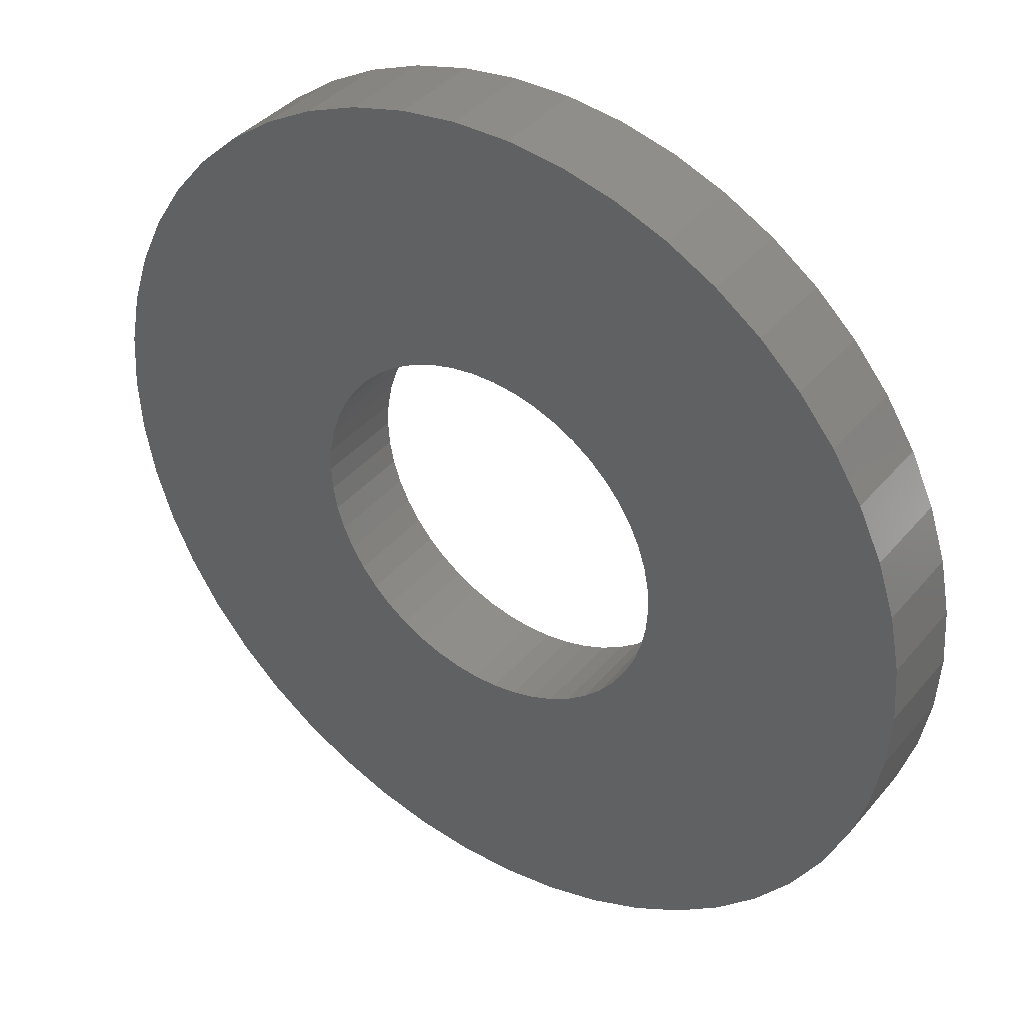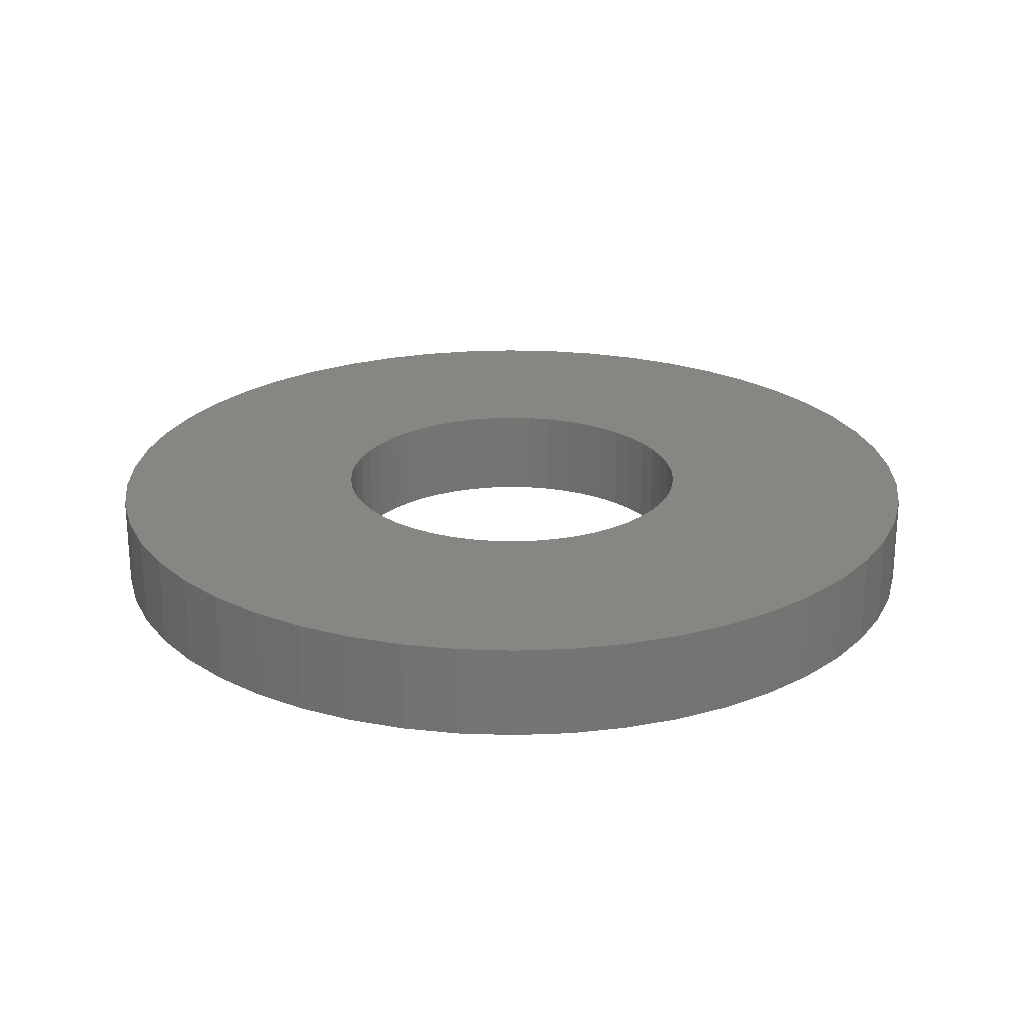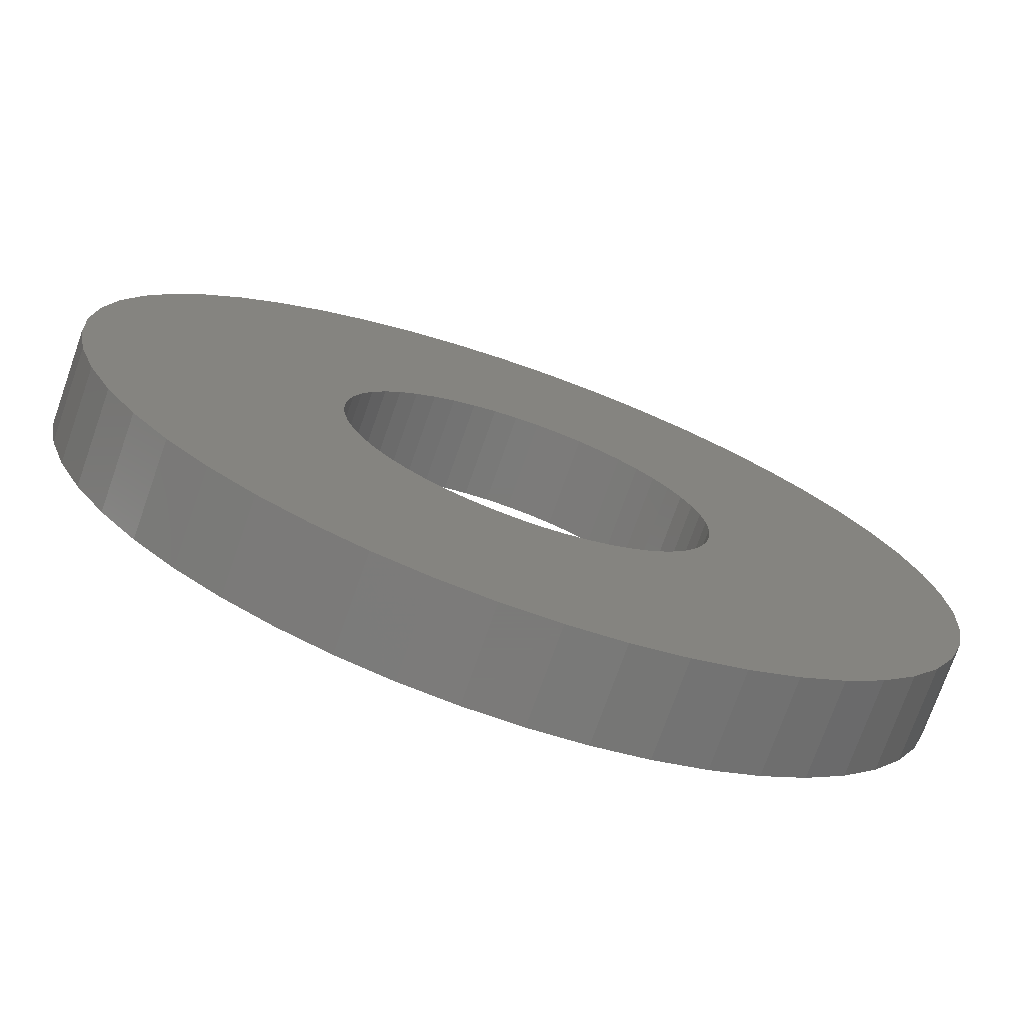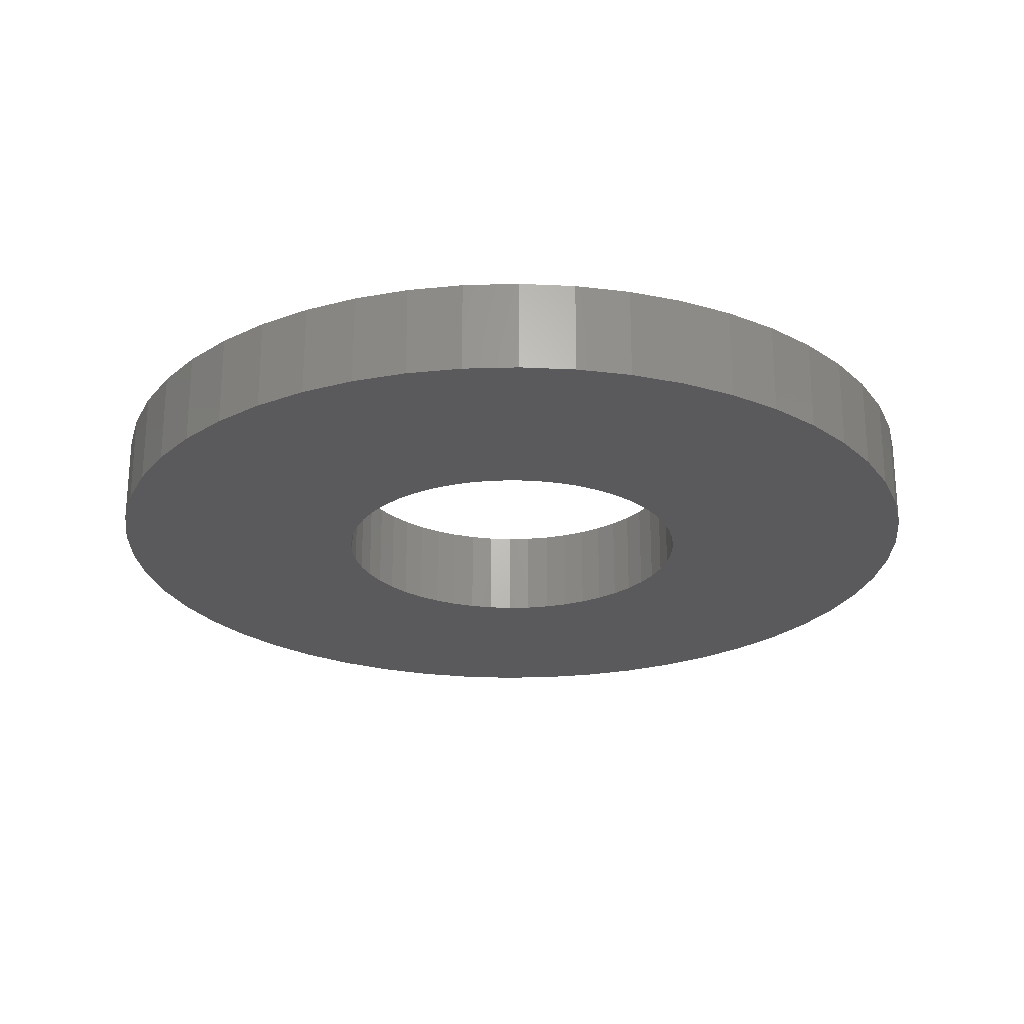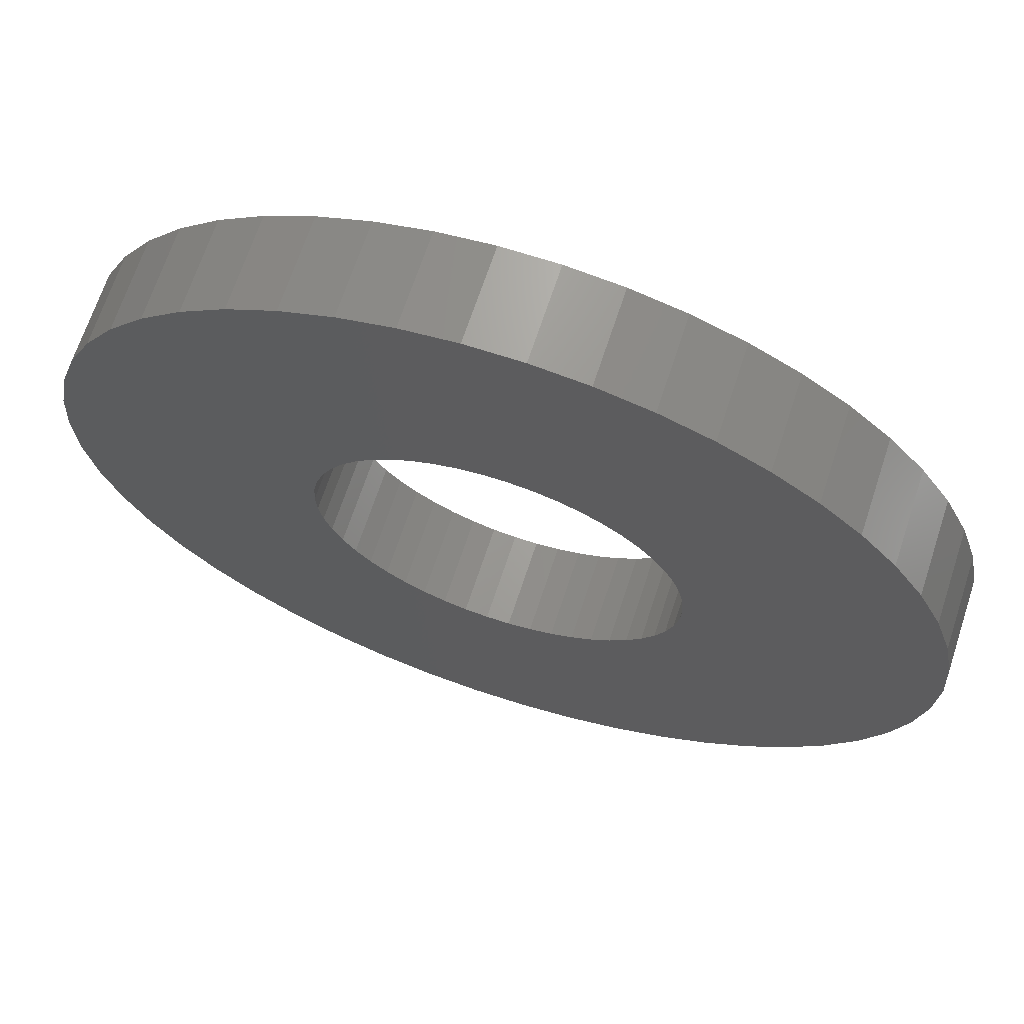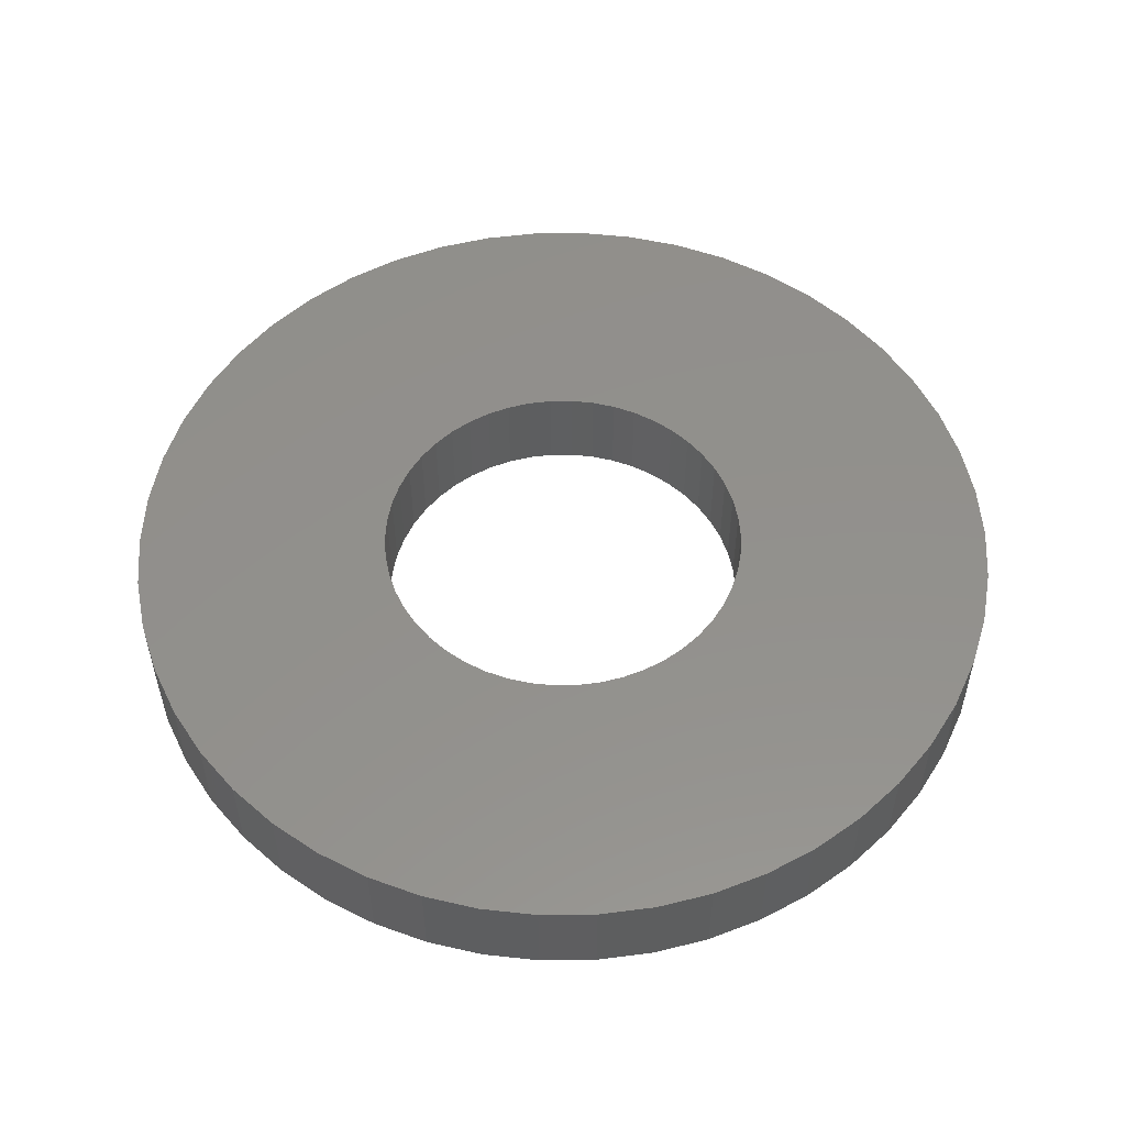
<metadata>
{"format":"stl","ext":"stl","renderer":"f3d","projection":"perspective","resolution":1024,"background":"white","views":[{"elev":38.4,"azim":35.1,"up":"+Y"},{"elev":23.5,"azim":-90.3,"up":"+Z"},{"elev":-73.9,"azim":-19.4,"up":"+Y"},{"elev":-24.3,"azim":153.9,"up":"+Z"},{"elev":67.7,"azim":-161.8,"up":"+Y"},{"elev":53.6,"azim":42.6,"up":"+Z"}]}
</metadata>
<code>
# stl→obj: 200 verts, 400 faces
v 19 0 2
v 18.85 2.381 -2
v 18.85 2.381 2
v 19 0 -2
v -19 0 -2
v -18.85 2.381 2
v -18.85 2.381 -2
v -19 0 2
v 1.193 18.96 -2
v -1.193 18.96 2
v 1.193 18.96 2
v -1.193 18.96 -2
v -1.193 -18.96 -2
v 1.193 -18.96 2
v -1.193 -18.96 2
v 1.193 -18.96 -2
v 13.85 13.01 -2
v 12.11 14.64 2
v 13.85 13.01 2
v 12.11 14.64 -2
v -12.11 14.64 -2
v -13.85 13.01 2
v -12.11 14.64 2
v -13.85 13.01 -2
v -5.871 18.07 -2
v -8.09 17.19 2
v -5.871 18.07 2
v -8.09 17.19 -2
v 17.67 6.994 2
v 16.65 9.153 -2
v 16.65 9.153 2
v 17.67 6.994 -2
v 18.4 4.725 -2
v 18.4 4.725 2
v 15.37 11.17 -2
v 15.37 11.17 2
v 8.09 17.19 -2
v 5.871 18.07 2
v 8.09 17.19 2
v 5.871 18.07 -2
v 10.18 16.04 -2
v 10.18 16.04 2
v -17.67 6.994 -2
v -16.65 9.153 2
v -16.65 9.153 -2
v -17.67 6.994 2
v -15.37 11.17 -2
v -15.37 11.17 2
v -18.4 4.725 -2
v -18.4 4.725 2
v -3.56 18.66 -2
v -3.56 18.66 2
v 5.871 -18.07 -2
v 8.09 -17.19 2
v 5.871 -18.07 2
v 8.09 -17.19 -2
v 3.56 18.66 2
v 3.56 18.66 -2
v 8 0 2
v 7.937 1.003 2
v 18.85 -2.381 2
v 7.749 1.99 2
v 7.937 -1.003 2
v 7.438 2.945 2
v 18.4 -4.725 2
v 7.01 3.854 2
v 7.749 -1.99 2
v 6.472 4.702 2
v 17.67 -6.994 2
v 5.832 5.476 2
v 7.438 -2.945 2
v 5.099 6.164 2
v 16.65 -9.153 2
v 4.287 6.755 2
v 7.01 -3.854 2
v 15.37 -11.17 2
v 3.406 7.239 2
v 2.472 7.608 2
v 1.499 7.858 2
v 0.5023 7.984 2
v -0.5023 7.984 2
v -1.499 7.858 2
v -2.472 7.608 2
v -3.406 7.239 2
v -4.287 6.755 2
v -10.18 16.04 2
v -5.099 6.164 2
v -5.832 5.476 2
v -6.472 4.702 2
v -7.01 3.854 2
v 6.472 -4.702 2
v 13.85 -13.01 2
v 5.832 -5.476 2
v 12.11 -14.64 2
v 5.099 -6.164 2
v 10.18 -16.04 2
v 4.287 -6.755 2
v 3.406 -7.239 2
v 2.472 -7.608 2
v 3.56 -18.66 2
v 1.499 -7.858 2
v 0.5023 -7.984 2
v -0.5023 -7.984 2
v -1.499 -7.858 2
v -3.56 -18.66 2
v -2.472 -7.608 2
v -5.871 -18.07 2
v -3.406 -7.239 2
v -8.09 -17.19 2
v -4.287 -6.755 2
v -10.18 -16.04 2
v -5.099 -6.164 2
v -12.11 -14.64 2
v -5.832 -5.476 2
v -13.85 -13.01 2
v -6.472 -4.702 2
v -15.37 -11.17 2
v -7.01 -3.854 2
v -16.65 -9.153 2
v -7.438 -2.945 2
v -17.67 -6.994 2
v -7.749 -1.99 2
v -18.4 -4.725 2
v -7.937 -1.003 2
v -18.85 -2.381 2
v -8 0 2
v -7.438 2.945 2
v -7.749 1.99 2
v -7.937 1.003 2
v -10.18 16.04 -2
v 18.85 -2.381 -2
v 10.18 -16.04 -2
v 12.11 -14.64 -2
v 13.85 -13.01 -2
v 18.4 -4.725 -2
v 8 0 -2
v 7.937 -1.003 -2
v 7.749 -1.99 -2
v 17.67 -6.994 -2
v 7.937 1.003 -2
v 7.438 -2.945 -2
v 16.65 -9.153 -2
v 7.01 -3.854 -2
v 15.37 -11.17 -2
v 7.749 1.99 -2
v 6.472 -4.702 -2
v 5.832 -5.476 -2
v 7.438 2.945 -2
v 5.099 -6.164 -2
v 4.287 -6.755 -2
v 7.01 3.854 -2
v 3.406 -7.239 -2
v 2.472 -7.608 -2
v 3.56 -18.66 -2
v 1.499 -7.858 -2
v 0.5023 -7.984 -2
v -0.5023 -7.984 -2
v -1.499 -7.858 -2
v -3.56 -18.66 -2
v -2.472 -7.608 -2
v -5.871 -18.07 -2
v -3.406 -7.239 -2
v -8.09 -17.19 -2
v -4.287 -6.755 -2
v -10.18 -16.04 -2
v -5.099 -6.164 -2
v -12.11 -14.64 -2
v -5.832 -5.476 -2
v -13.85 -13.01 -2
v -6.472 -4.702 -2
v -15.37 -11.17 -2
v -7.01 -3.854 -2
v 6.472 4.702 -2
v 5.832 5.476 -2
v 5.099 6.164 -2
v 4.287 6.755 -2
v 3.406 7.239 -2
v 2.472 7.608 -2
v 1.499 7.858 -2
v 0.5023 7.984 -2
v -0.5023 7.984 -2
v -1.499 7.858 -2
v -2.472 7.608 -2
v -3.406 7.239 -2
v -4.287 6.755 -2
v -5.099 6.164 -2
v -5.832 5.476 -2
v -6.472 4.702 -2
v -7.01 3.854 -2
v -7.438 2.945 -2
v -7.749 1.99 -2
v -7.937 1.003 -2
v -8 0 -2
v -16.65 -9.153 -2
v -7.438 -2.945 -2
v -17.67 -6.994 -2
v -7.749 -1.99 -2
v -18.4 -4.725 -2
v -7.937 -1.003 -2
v -18.85 -2.381 -2
f 1 2 3
f 2 1 4
f 5 6 7
f 6 5 8
f 9 10 11
f 10 9 12
f 13 14 15
f 14 13 16
f 17 18 19
f 18 17 20
f 21 22 23
f 22 21 24
f 25 26 27
f 26 25 28
f 29 30 31
f 30 29 32
f 3 33 34
f 33 3 2
f 31 35 36
f 35 31 30
f 37 38 39
f 38 37 40
f 41 39 42
f 39 41 37
f 43 44 45
f 44 43 46
f 47 22 24
f 22 47 48
f 49 46 43
f 46 49 50
f 51 27 52
f 27 51 25
f 53 54 55
f 54 53 56
f 34 32 29
f 32 34 33
f 36 17 19
f 17 36 35
f 40 57 38
f 57 40 58
f 58 11 57
f 11 58 9
f 20 42 18
f 42 20 41
f 45 48 47
f 48 45 44
f 7 50 49
f 50 7 6
f 59 1 3
f 60 3 34
f 1 59 61
f 62 34 29
f 63 61 59
f 64 29 31
f 61 63 65
f 66 31 36
f 67 65 63
f 68 36 19
f 65 67 69
f 70 19 18
f 71 69 67
f 72 18 42
f 69 71 73
f 74 42 39
f 75 73 71
f 73 75 76
f 3 60 59
f 34 62 60
f 29 64 62
f 31 66 64
f 36 68 66
f 77 39 38
f 19 70 68
f 18 72 70
f 42 74 72
f 78 38 57
f 39 77 74
f 38 78 77
f 57 79 78
f 11 79 57
f 11 80 79
f 11 81 80
f 10 81 11
f 10 82 81
f 52 82 10
f 82 52 83
f 27 83 52
f 83 27 84
f 26 84 27
f 84 26 85
f 86 85 26
f 85 86 87
f 23 87 86
f 87 23 88
f 22 88 23
f 88 22 89
f 89 48 90
f 48 89 22
f 91 76 75
f 76 91 92
f 93 92 91
f 92 93 94
f 95 94 93
f 94 95 96
f 97 96 95
f 96 97 54
f 98 54 97
f 54 98 55
f 99 55 98
f 55 99 100
f 101 100 99
f 101 14 100
f 102 14 101
f 103 14 102
f 103 15 14
f 104 15 103
f 105 104 106
f 107 106 108
f 104 105 15
f 109 108 110
f 111 110 112
f 113 112 114
f 106 107 105
f 115 114 116
f 117 116 118
f 119 118 120
f 121 120 122
f 123 122 124
f 108 109 107
f 125 124 126
f 44 90 48
f 90 44 127
f 110 111 109
f 46 127 44
f 112 113 111
f 127 46 128
f 114 115 113
f 50 128 46
f 116 117 115
f 128 50 129
f 118 119 117
f 6 129 50
f 120 121 119
f 129 6 126
f 122 123 121
f 8 126 6
f 124 125 123
f 126 8 125
f 28 86 26
f 86 28 130
f 130 23 86
f 23 130 21
f 12 52 10
f 52 12 51
f 61 4 1
f 4 61 131
f 56 96 54
f 96 56 132
f 133 92 94
f 92 133 134
f 65 131 61
f 131 65 135
f 136 4 131
f 137 131 135
f 4 136 2
f 138 135 139
f 140 2 136
f 141 139 142
f 2 140 33
f 143 142 144
f 145 33 140
f 146 144 134
f 33 145 32
f 147 134 133
f 148 32 145
f 149 133 132
f 32 148 30
f 150 132 56
f 151 30 148
f 30 151 35
f 131 137 136
f 135 138 137
f 139 141 138
f 142 143 141
f 144 146 143
f 152 56 53
f 134 147 146
f 133 149 147
f 132 150 149
f 153 53 154
f 56 152 150
f 53 153 152
f 154 155 153
f 16 155 154
f 16 156 155
f 16 157 156
f 13 157 16
f 13 158 157
f 159 158 13
f 158 159 160
f 161 160 159
f 160 161 162
f 163 162 161
f 162 163 164
f 165 164 163
f 164 165 166
f 167 166 165
f 166 167 168
f 169 168 167
f 168 169 170
f 170 171 172
f 171 170 169
f 173 35 151
f 35 173 17
f 174 17 173
f 17 174 20
f 175 20 174
f 20 175 41
f 176 41 175
f 41 176 37
f 177 37 176
f 37 177 40
f 178 40 177
f 40 178 58
f 179 58 178
f 179 9 58
f 180 9 179
f 181 9 180
f 181 12 9
f 182 12 181
f 51 182 183
f 25 183 184
f 182 51 12
f 28 184 185
f 130 185 186
f 21 186 187
f 183 25 51
f 24 187 188
f 47 188 189
f 45 189 190
f 43 190 191
f 49 191 192
f 184 28 25
f 7 192 193
f 194 172 171
f 172 194 195
f 185 130 28
f 196 195 194
f 186 21 130
f 195 196 197
f 187 24 21
f 198 197 196
f 188 47 24
f 197 198 199
f 189 45 47
f 200 199 198
f 190 43 45
f 199 200 193
f 191 49 43
f 5 193 200
f 192 7 49
f 193 5 7
f 92 144 76
f 144 92 134
f 73 139 69
f 139 73 142
f 196 123 198
f 123 196 121
f 154 55 100
f 55 154 53
f 16 100 14
f 100 16 154
f 76 142 73
f 142 76 144
f 132 94 96
f 94 132 133
f 69 135 65
f 135 69 139
f 163 107 109
f 107 163 161
f 161 105 107
f 105 161 159
f 169 117 171
f 117 169 115
f 169 113 115
f 113 169 167
f 194 121 196
f 121 194 119
f 198 125 200
f 125 198 123
f 200 8 5
f 8 200 125
f 159 15 105
f 15 159 13
f 171 119 194
f 119 171 117
f 165 109 111
f 109 165 163
f 167 111 113
f 111 167 165
f 136 60 140
f 60 136 59
f 126 192 129
f 192 126 193
f 181 80 81
f 80 181 180
f 156 103 102
f 103 156 157
f 175 70 72
f 70 175 174
f 187 87 88
f 87 187 186
f 184 83 84
f 83 184 183
f 143 71 141
f 71 143 75
f 148 66 151
f 66 148 64
f 178 77 78
f 77 178 177
f 179 78 79
f 78 179 178
f 177 74 77
f 74 177 176
f 127 189 90
f 189 127 190
f 89 187 88
f 187 89 188
f 183 82 83
f 82 183 182
f 155 102 101
f 102 155 156
f 145 64 148
f 64 145 62
f 140 62 145
f 62 140 60
f 173 70 174
f 70 173 68
f 151 68 173
f 68 151 66
f 180 79 80
f 79 180 179
f 176 72 74
f 72 176 175
f 90 188 89
f 188 90 189
f 128 190 127
f 190 128 191
f 129 191 128
f 191 129 192
f 185 84 85
f 84 185 184
f 186 85 87
f 85 186 185
f 182 81 82
f 81 182 181
f 137 59 136
f 59 137 63
f 147 91 146
f 91 147 93
f 166 114 112
f 114 166 168
f 118 195 120
f 195 118 172
f 114 170 116
f 170 114 168
f 150 98 97
f 98 150 152
f 141 67 138
f 67 141 71
f 146 75 143
f 75 146 91
f 122 199 124
f 199 122 197
f 124 193 126
f 193 124 199
f 120 197 122
f 197 120 195
f 147 95 93
f 95 147 149
f 152 99 98
f 99 152 153
f 153 101 99
f 101 153 155
f 138 63 137
f 63 138 67
f 157 104 103
f 104 157 158
f 160 108 106
f 108 160 162
f 164 112 110
f 112 164 166
f 116 172 118
f 172 116 170
f 149 97 95
f 97 149 150
f 158 106 104
f 106 158 160
f 162 110 108
f 110 162 164

</code>
